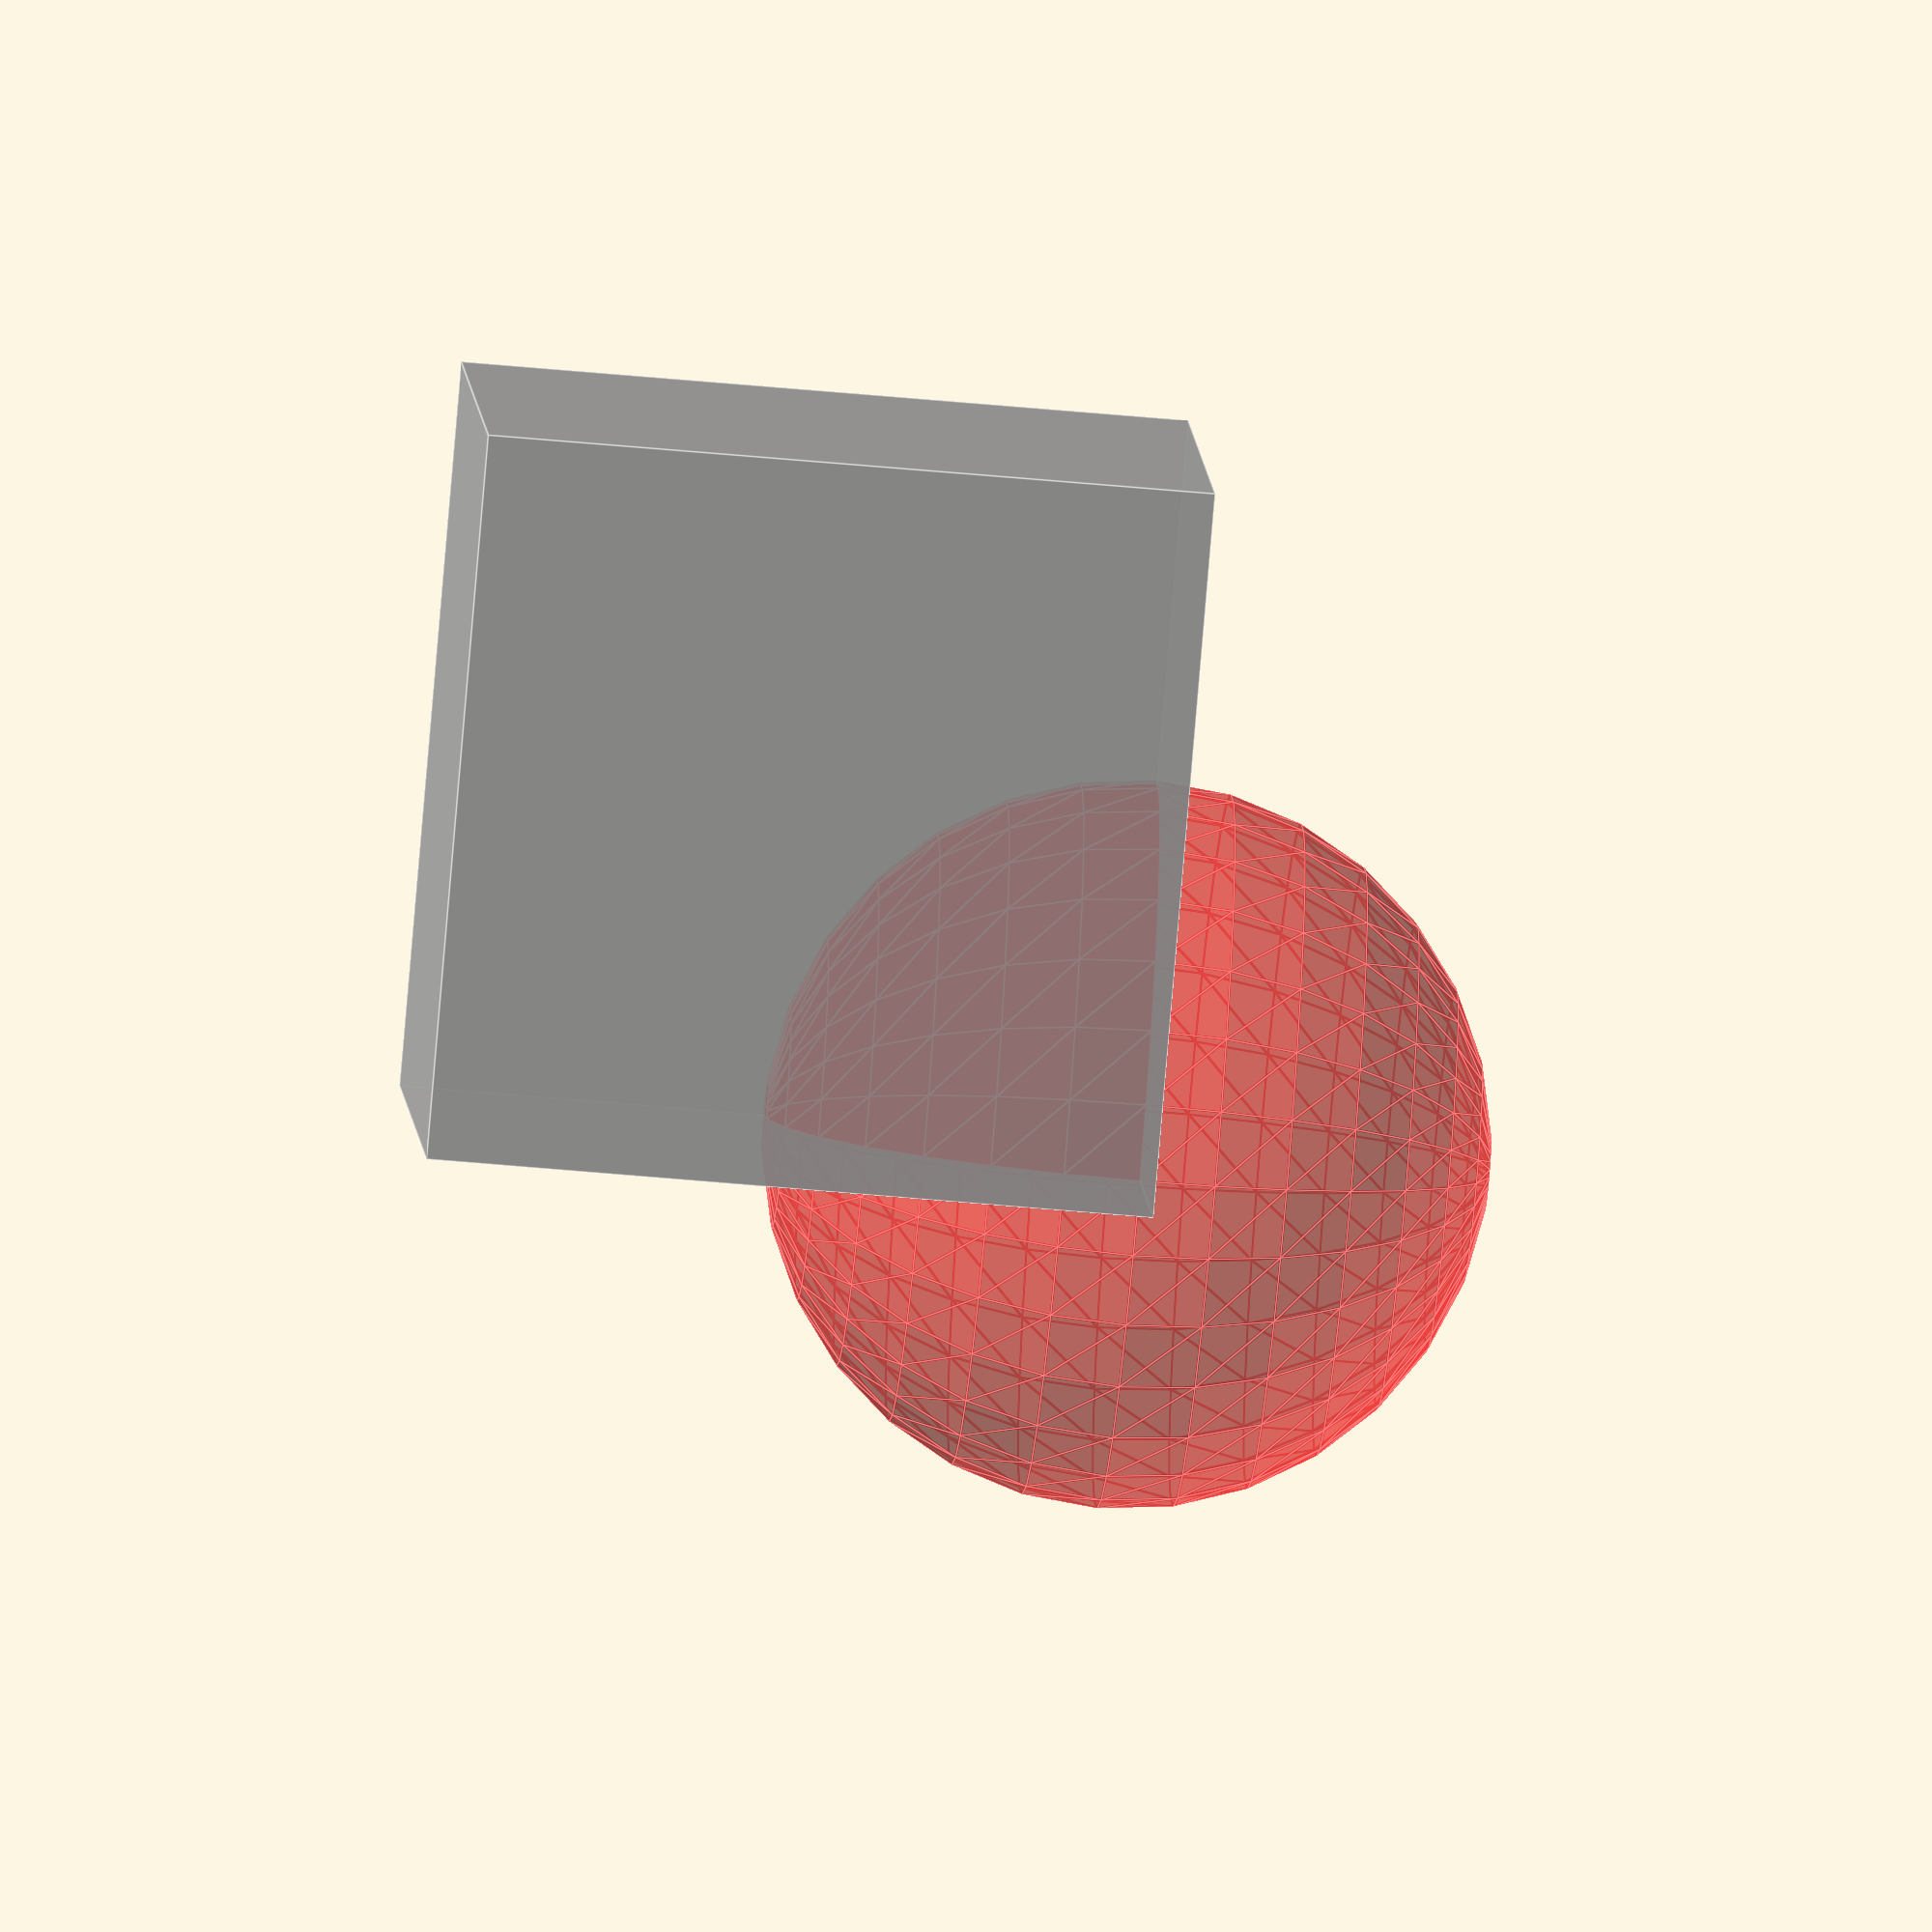
<openscad>

// Currently used supervariables are: $shown, $not-shown, $colortable, $highlighted, $opacity

function contains(sArray, cString) = (len(sArray) > 0) ? max( [for(i = [0:len(sArray) -1]) sArray[i] == cString ? 1 : 0 ]) == 1 : false;

module color_appropriately(tagname) {
	if(!contains($colortable, tagname)) {
		children();
	}
	else {
		coloring = $colortable[search([tagname], $colortable, 1, 0)[0] + 1];
		color(coloring, $opacity) children();
	}
}

module separate_tagging() {
	$shown = 0;
	$not_shown = 0;
	children();
}

// The tagging function, the core of the system.
// It only shows a module under following circumstances:
// -- It is listed in the $shown array
// -- The $show array is empty and it is not excluded (via $not_shown) AND it is a foreground object
module tag(tagname, foreground = true) {
	color_appropriately(tagname)
		if(len($shown) > 0) {
			if(contains($shown, tagname))
				separate_tagging() children();
		}
		else if(foreground && !contains($not_shown, tagname))
			separate_tagging() children();
	
	if(contains($highlighted, tagname)) {
		$opacity = 0.2;
		%color_appropriately(tagname)
		separate_tagging() children();
	}
}

module showOnly(tagname) {
	$shown = concat(tagname);
	children();
}

module showTag(tagname) {
	if(!(contains($shown, tagname))) {
		$shown = concat($shown, tagname);
		children();
	}
	else 
		children();
}

module hideTag(tagname) {
	$managed = true;
	if(!(contains($not_shown, tagname) || contains($shown, tagname))) {
		$not_shown = concat($not_shown, tagname);
		children();
	}
	else 
		children();
}

module colorTag(tagname, coloring) {
	$colortable = concat($colortable, [tagname, coloring]);
	children();
}

module highlightTag(tagname) {
	$highlighted = concat($highlighted, tagname);
	
	children();
}

module taggedUnion(targets, tagname, foreground = true) {
	union() {
		tag(tagname, foreground)
		union() {
			showTag(targets) children();
		}
		
		if(foreground) {
			hideTag(targets) children();
		}
		else {
			children();
		}
	}
}

module taggedDifference(positives, negatives, tagname, foreground = true) {
	union() {
		tag(tagname, foreground)
		difference() {
			showTag(positives) children();
			showTag(negatives) children();
		}
		
		if(foreground) {
			hideTag(concat(positives, negatives)) children();
		}
		else {
			children();
		}
	}
}

module taggedIntersection(targets, tagname, foreground = true) {
	union() {
		tag(tagname, foreground)
		intersection_for(i = targets) {
			showTag(i) children();
		}
		
		if(foreground) {
			hideTag(targets) children();
		}
		else {
			children();
		}
	}
}

module testobject() {
	tag("testthing", foreground=false) cube(20);
}

showTag("quartersphere")

highlightTag(["test", "testthing"])

colorTag("test", "red")
colorTag("mop", "blue")

taggedIntersection(["test", "testthing"], "quartersphere", false)
taggedIntersection(["test", "mop"], "inttest", false)
taggedDifference("test", "mop", "difftest", false)
taggedUnion(["test", "mop"], "unitest", false) 

{
	tag("test") sphere(r = 10);
	tag("mop") cube([15, 5, 5]);
	testobject();
}

</openscad>
<views>
elev=240.6 azim=246.3 roll=95.3 proj=o view=edges
</views>
